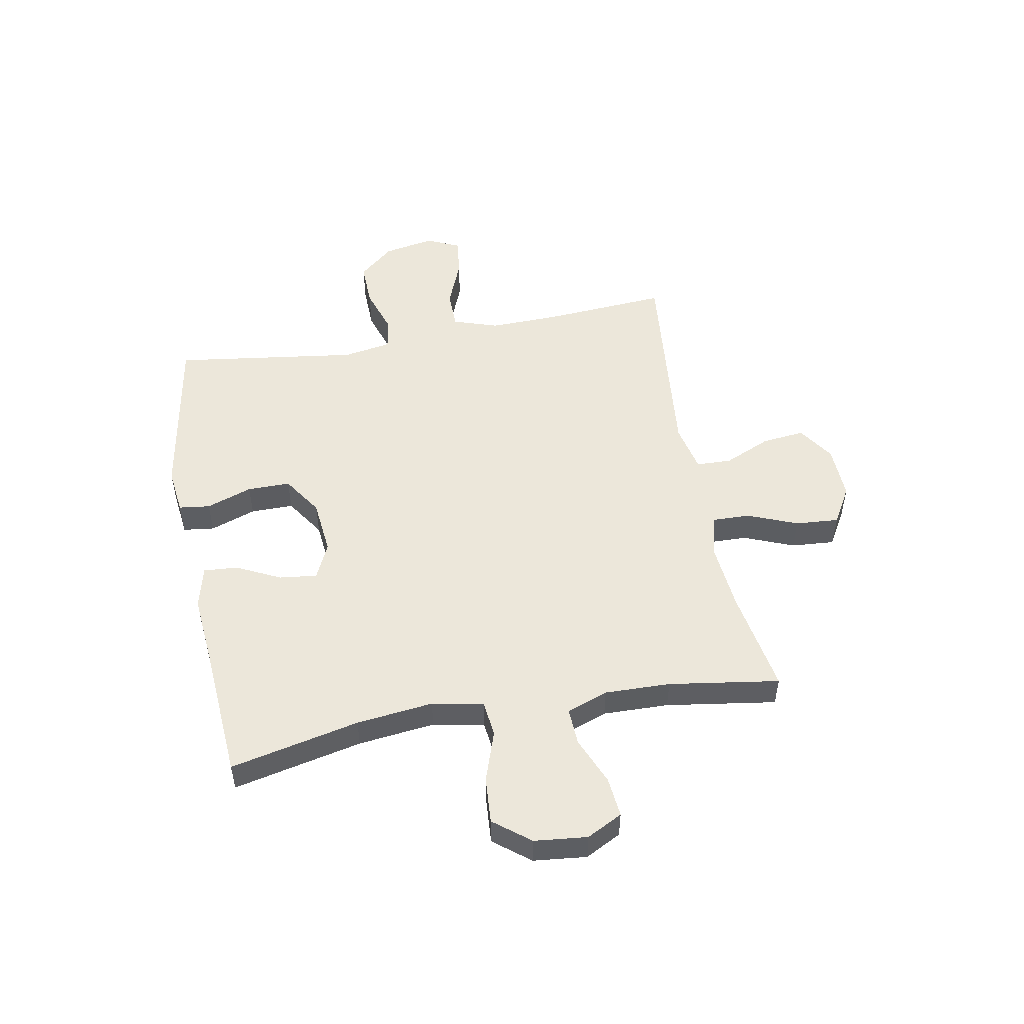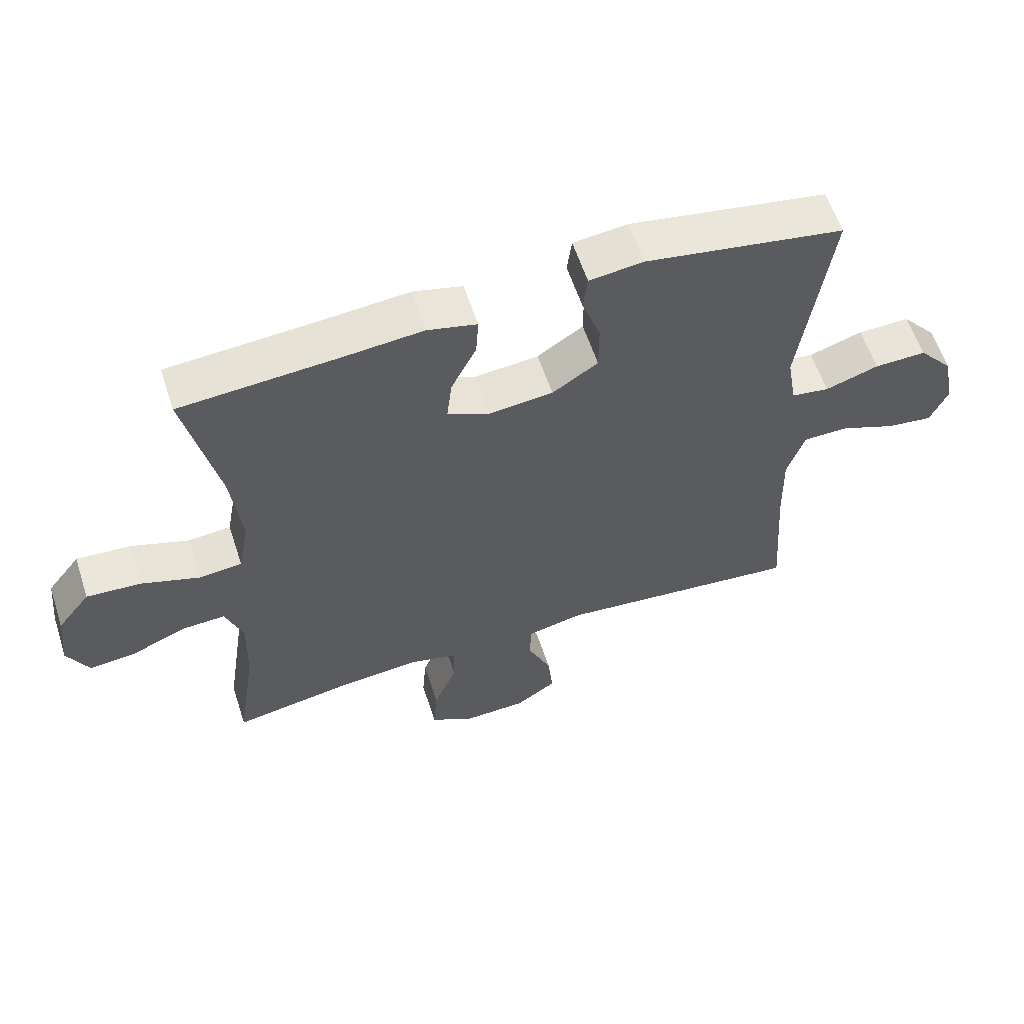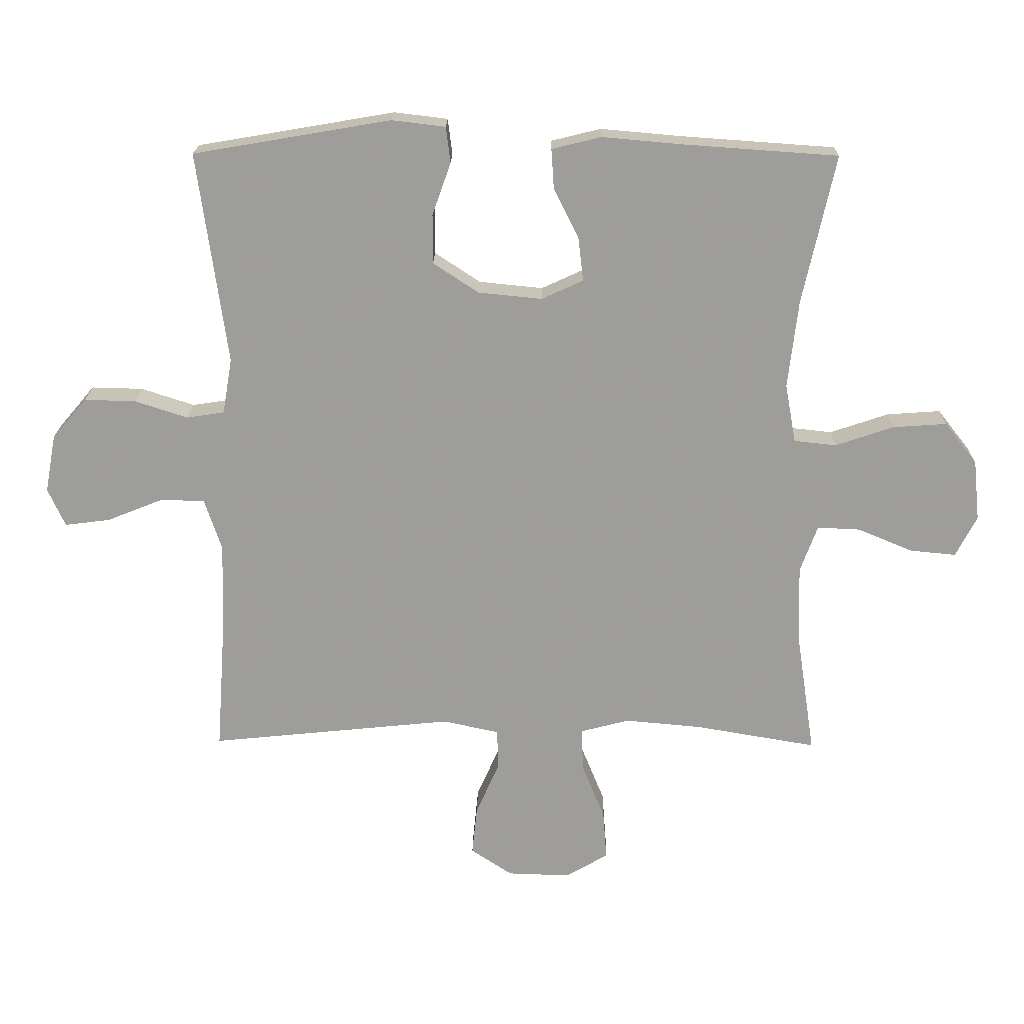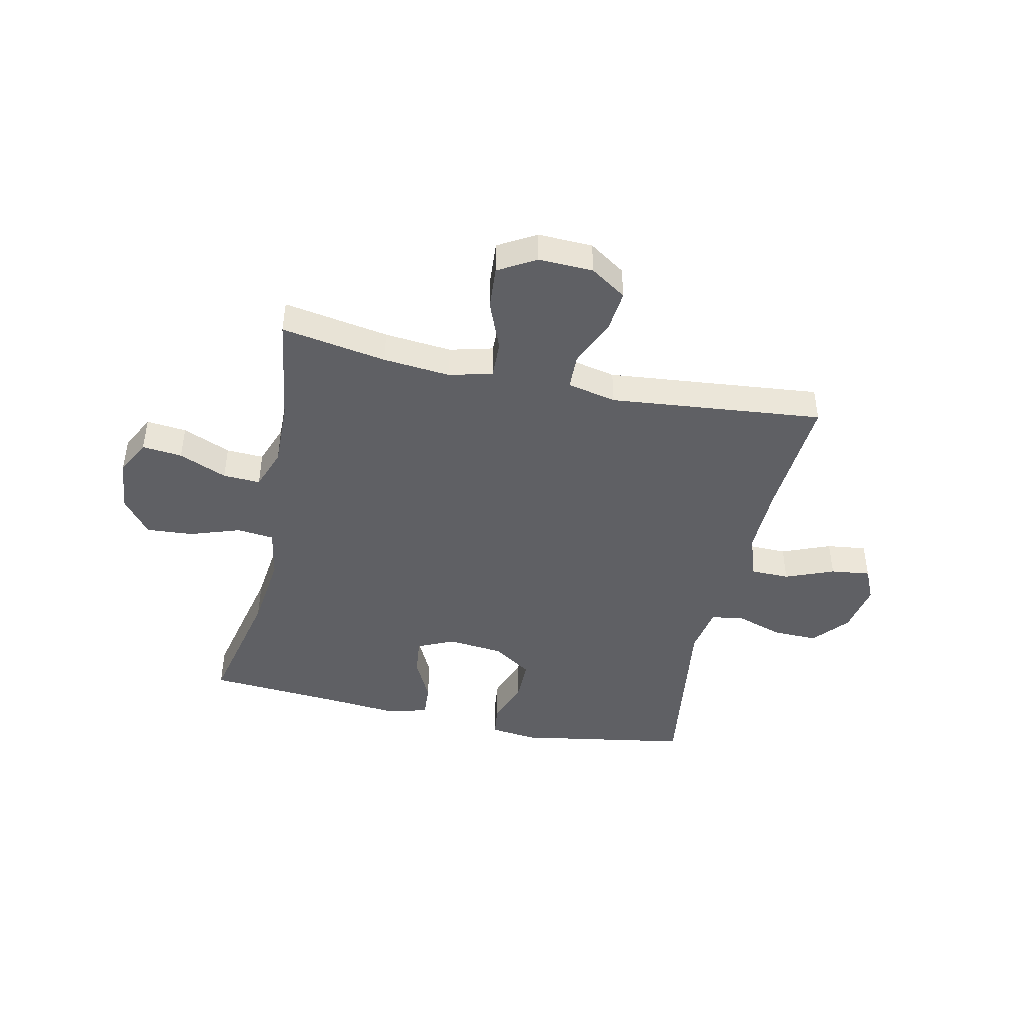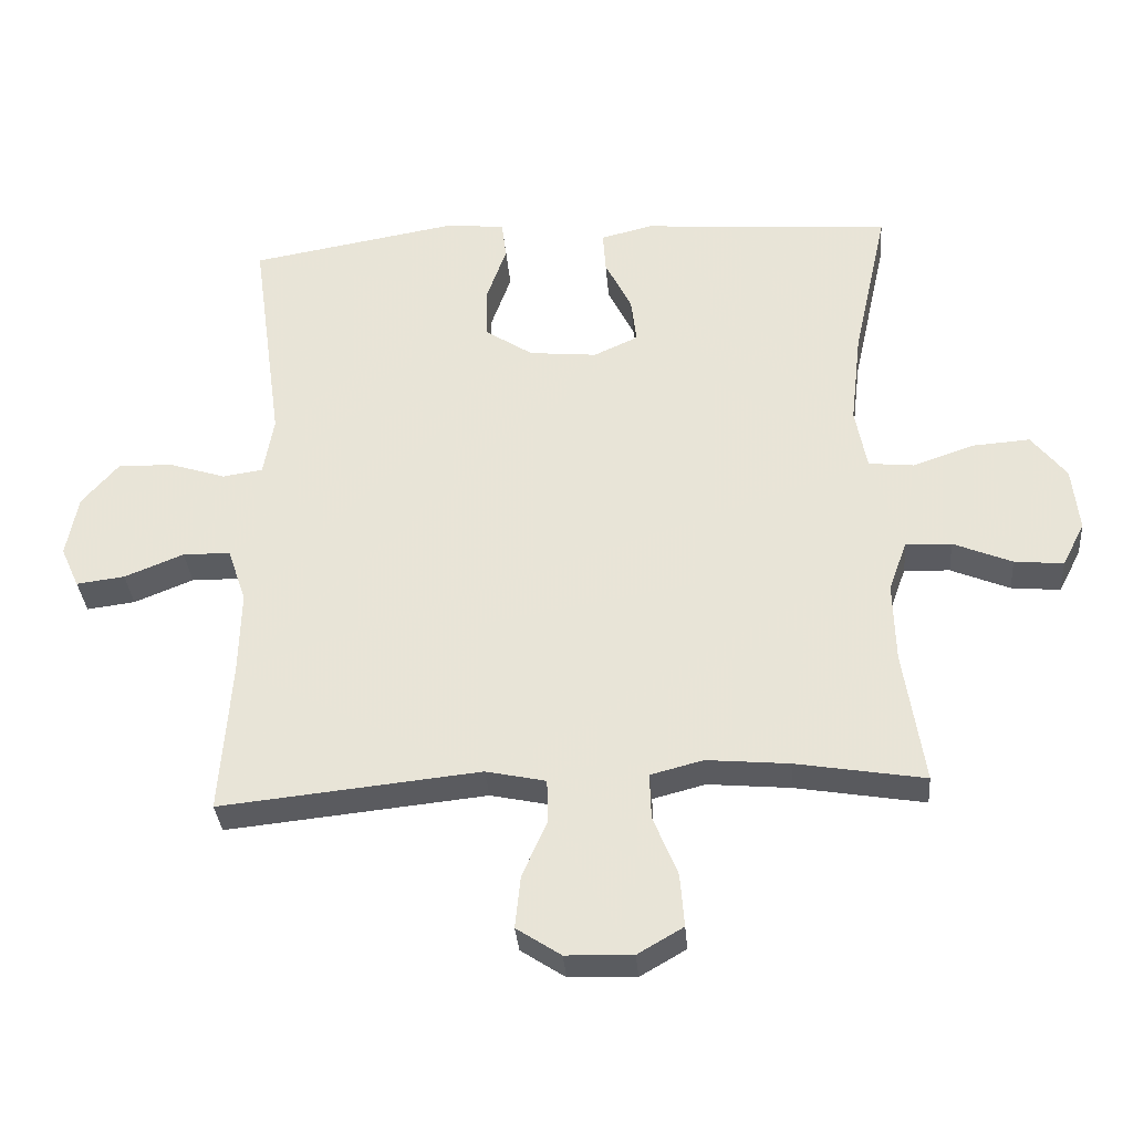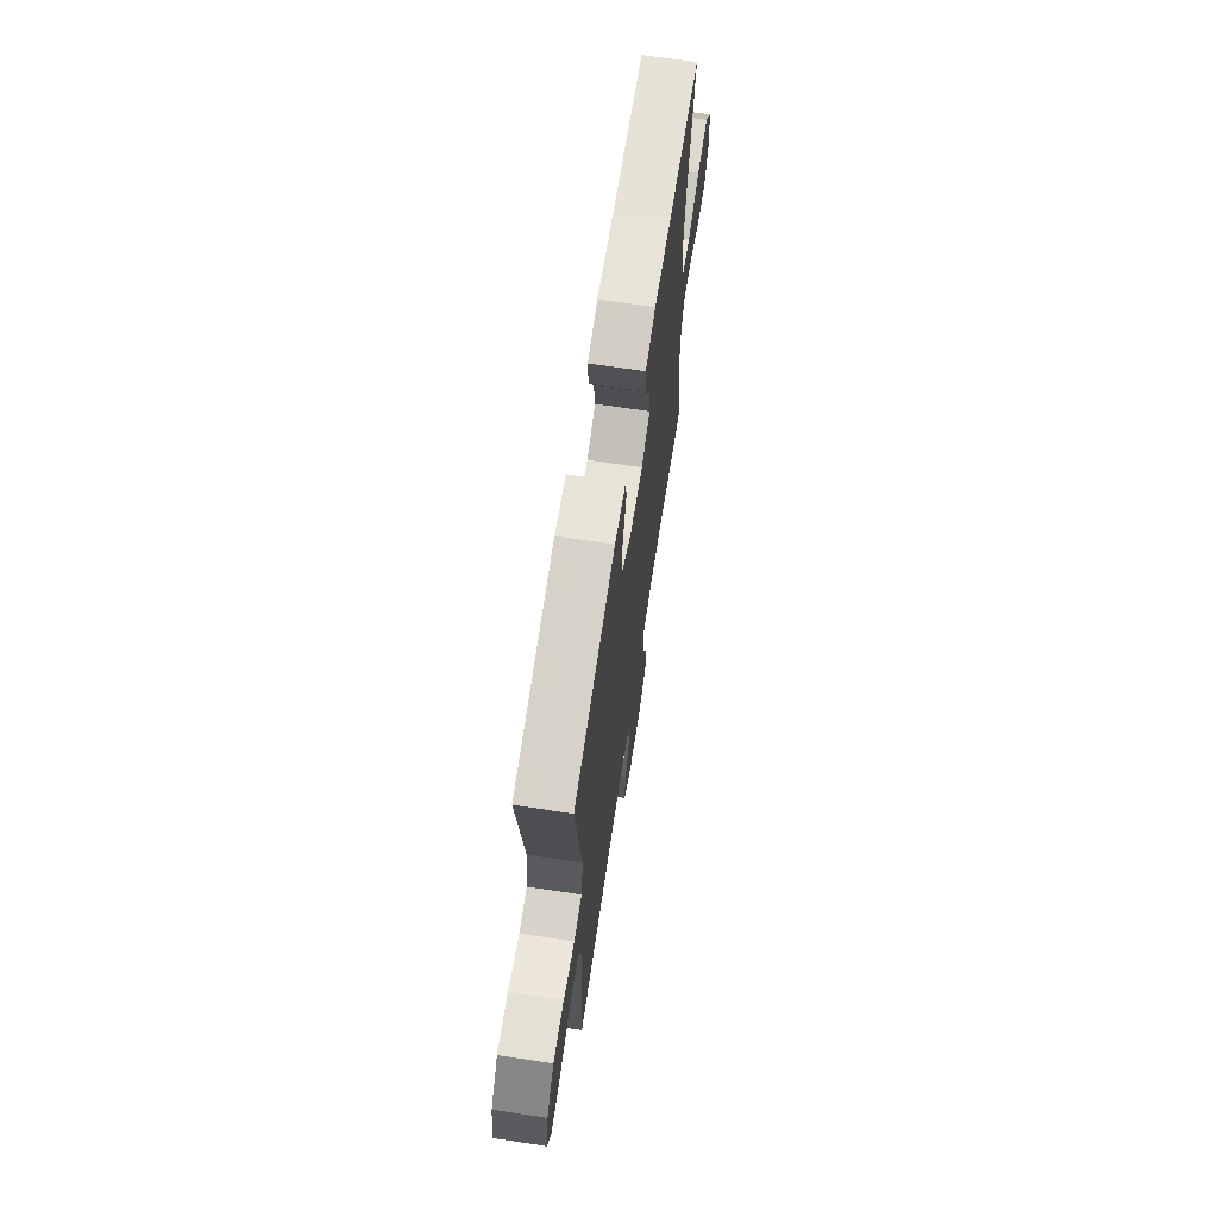
<metadata>
{"format":"obj","ext":"obj","renderer":"f3d","projection":"perspective","resolution":1024,"background":"white","views":[{"elev":51.2,"azim":79.5,"up":"+Y"},{"elev":59.3,"azim":161.9,"up":"+Z"},{"elev":19.5,"azim":1.0,"up":"+Z"},{"elev":-44.4,"azim":167.7,"up":"+Y"},{"elev":-33.7,"azim":4.7,"up":"+Z"},{"elev":67.6,"azim":-81.4,"up":"+Z"}]}
</metadata>
<code>
v -0.5 0.07 -0.5
v -0.484 0.07 -0.276
v -0.481 0.07 -0.151
v -0.508 0.07 -0.07
v -0.578 0.07 -0.069
v -0.665 0.07 -0.104
v -0.736 0.07 -0.113
v -0.763 0.07 -0.053
v -0.746 0.07 0.038
v -0.692 0.07 0.101
v -0.611 0.07 0.099
v -0.528 0.07 0.072
v -0.469 0.07 0.081
v -0.454 0.07 0.168
v -0.5 0.07 0.5
v -0.191 0.07 0.553
v -0.107 0.07 0.543
v -0.1 0.07 0.487
v -0.129 0.07 0.405
v -0.129 0.07 0.328
v -0.058 0.07 0.281
v 0.042 0.07 0.271
v 0.107 0.07 0.301
v 0.099 0.07 0.369
v 0.06 0.07 0.448
v 0.056 0.07 0.509
v 0.133 0.07 0.528
v 0.257 0.07 0.517
v 0.5 0.07 0.5
v 0.449 0.07 0.268
v 0.433 0.07 0.13
v 0.45 0.07 0.038
v 0.516 0.07 0.031
v 0.607 0.07 0.062
v 0.691 0.07 0.068
v 0.742 0.07 0.003
v 0.752 0.07 -0.092
v 0.719 0.07 -0.156
v 0.647 0.07 -0.149
v 0.561 0.07 -0.113
v 0.494 0.07 -0.11
v 0.467 0.07 -0.184
v 0.47 0.07 -0.302
v 0.5 0.07 -0.5
v 0.311 0.07 -0.468
v 0.19 0.07 -0.457
v 0.113 0.07 -0.477
v 0.115 0.07 -0.544
v 0.151 0.07 -0.633
v 0.157 0.07 -0.711
v 0.09 0.07 -0.75
v -0.008 0.07 -0.747
v -0.073 0.07 -0.704
v -0.065 0.07 -0.627
v -0.028 0.07 -0.543
v -0.03 0.07 -0.48
v -0.118 0.07 -0.461
v -0.5 0 -0.5
v -0.484 0 -0.276
v -0.481 0 -0.151
v -0.508 0 -0.07
v -0.578 0 -0.069
v -0.665 0 -0.104
v -0.736 0 -0.113
v -0.763 0 -0.053
v -0.746 0 0.038
v -0.692 0 0.101
v -0.611 0 0.099
v -0.528 0 0.072
v -0.469 0 0.081
v -0.454 0 0.168
v -0.5 0 0.5
v -0.191 0 0.553
v -0.107 0 0.543
v -0.1 0 0.487
v -0.129 0 0.405
v -0.129 0 0.328
v -0.058 0 0.281
v 0.042 0 0.271
v 0.107 0 0.301
v 0.099 0 0.369
v 0.06 0 0.448
v 0.056 0 0.509
v 0.133 0 0.528
v 0.257 0 0.517
v 0.5 0 0.5
v 0.449 0 0.268
v 0.433 0 0.13
v 0.45 0 0.038
v 0.516 0 0.031
v 0.607 0 0.062
v 0.691 0 0.068
v 0.742 0 0.003
v 0.752 0 -0.092
v 0.719 0 -0.156
v 0.647 0 -0.149
v 0.561 0 -0.113
v 0.494 0 -0.11
v 0.467 0 -0.184
v 0.47 0 -0.302
v 0.5 0 -0.5
v 0.311 0 -0.468
v 0.19 0 -0.457
v 0.113 0 -0.477
v 0.115 0 -0.544
v 0.151 0 -0.633
v 0.157 0 -0.711
v 0.09 0 -0.75
v -0.008 0 -0.747
v -0.073 0 -0.704
v -0.065 0 -0.627
v -0.028 0 -0.543
v -0.03 0 -0.48
v -0.118 0 -0.461
f 53 54 55
f 52 53 55
f 51 52 55
f 50 51 55
f 49 50 55
f 48 49 55
f 47 48 55 56
f 46 47 56 57
f 43 44 45
f 42 43 45 46
f 41 42 46 57
f 38 39 40
f 37 38 40
f 36 37 40
f 35 36 40
f 34 35 40
f 33 34 40
f 32 33 40 41
f 28 29 30
f 28 30 31
f 27 28 31
f 26 27 31
f 25 26 31
f 24 25 31
f 23 24 31 32
f 17 18 19
f 16 17 19
f 15 16 19
f 14 15 19
f 13 14 19 20
f 10 11 12
f 9 10 12
f 8 9 12
f 7 8 12
f 6 7 12
f 5 6 12
f 4 5 12 13
f 13 20 21
f 4 13 21
f 3 4 21
f 57 1 2
f 41 57 2
f 32 41 2
f 23 32 2
f 22 23 2
f 2 3 21 22
f 112 111 110
f 112 110 109
f 112 109 108
f 112 108 107
f 112 107 106
f 112 106 105
f 113 112 105 104
f 114 113 104 103
f 102 101 100
f 103 102 100 99
f 114 103 99 98
f 97 96 95
f 97 95 94
f 97 94 93
f 97 93 92
f 97 92 91
f 97 91 90
f 98 97 90 89
f 87 86 85
f 88 87 85
f 88 85 84
f 88 84 83
f 88 83 82
f 88 82 81
f 89 88 81 80
f 76 75 74
f 76 74 73
f 76 73 72
f 76 72 71
f 77 76 71 70
f 69 68 67
f 69 67 66
f 69 66 65
f 69 65 64
f 69 64 63
f 69 63 62
f 70 69 62 61
f 78 77 70
f 78 70 61
f 78 61 60
f 59 58 114
f 59 114 98
f 59 98 89
f 59 89 80
f 59 80 79
f 79 78 60 59
f 1 58 59 2
f 2 59 60 3
f 3 60 61 4
f 4 61 62 5
f 5 62 63 6
f 6 63 64 7
f 7 64 65 8
f 8 65 66 9
f 9 66 67 10
f 10 67 68 11
f 11 68 69 12
f 12 69 70 13
f 13 70 71 14
f 14 71 72 15
f 15 72 73 16
f 16 73 74 17
f 17 74 75 18
f 18 75 76 19
f 19 76 77 20
f 20 77 78 21
f 21 78 79 22
f 22 79 80 23
f 23 80 81 24
f 24 81 82 25
f 25 82 83 26
f 26 83 84 27
f 27 84 85 28
f 28 85 86 29
f 29 86 87 30
f 30 87 88 31
f 31 88 89 32
f 32 89 90 33
f 33 90 91 34
f 34 91 92 35
f 35 92 93 36
f 36 93 94 37
f 37 94 95 38
f 38 95 96 39
f 39 96 97 40
f 40 97 98 41
f 41 98 99 42
f 42 99 100 43
f 43 100 101 44
f 44 101 102 45
f 45 102 103 46
f 46 103 104 47
f 47 104 105 48
f 48 105 106 49
f 49 106 107 50
f 50 107 108 51
f 51 108 109 52
f 52 109 110 53
f 53 110 111 54
f 54 111 112 55
f 55 112 113 56
f 56 113 114 57
f 57 114 58 1

</code>
